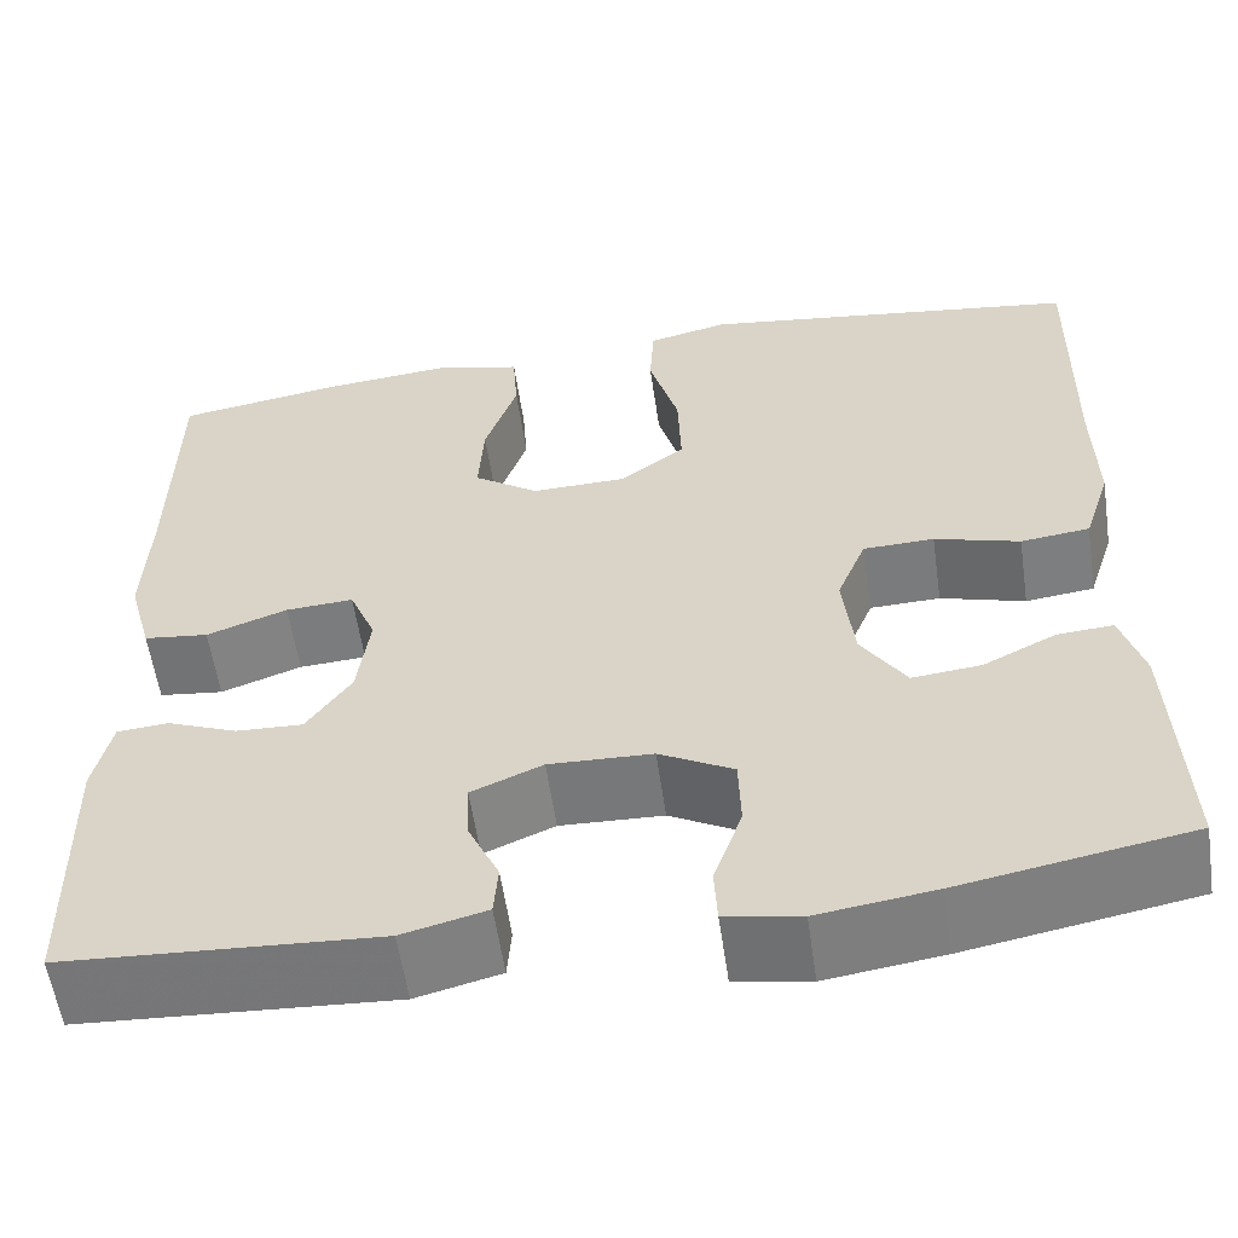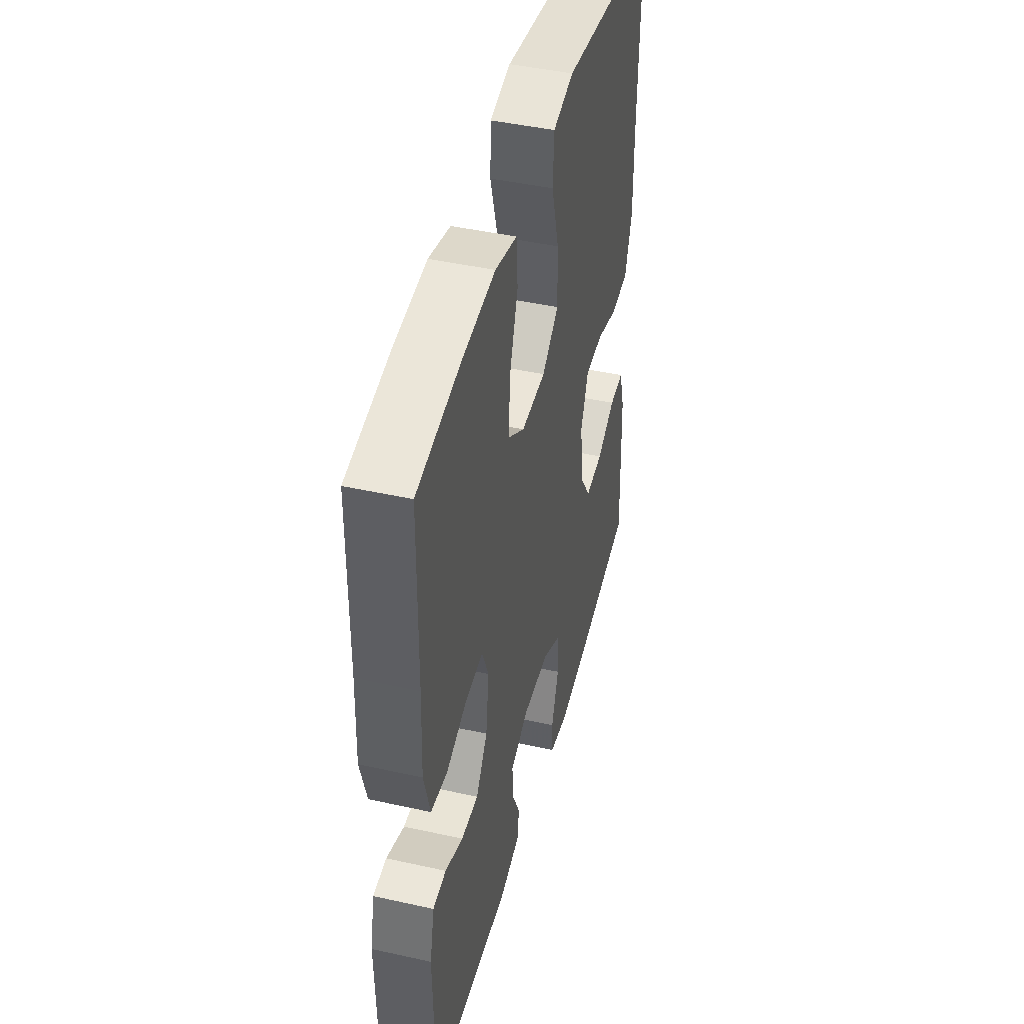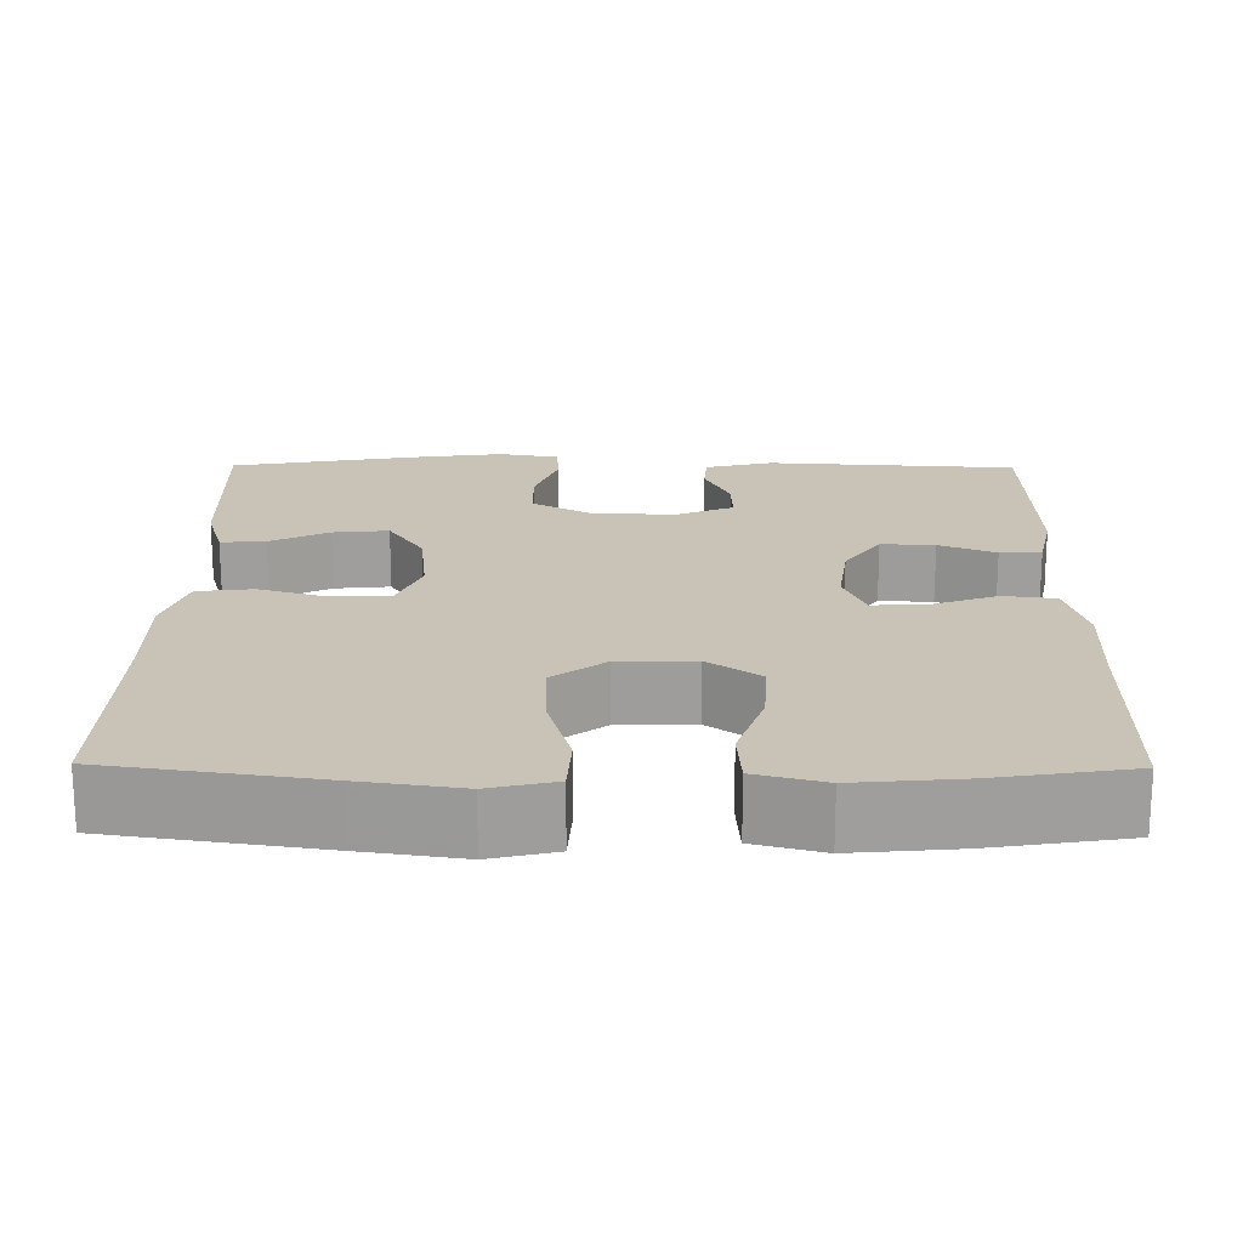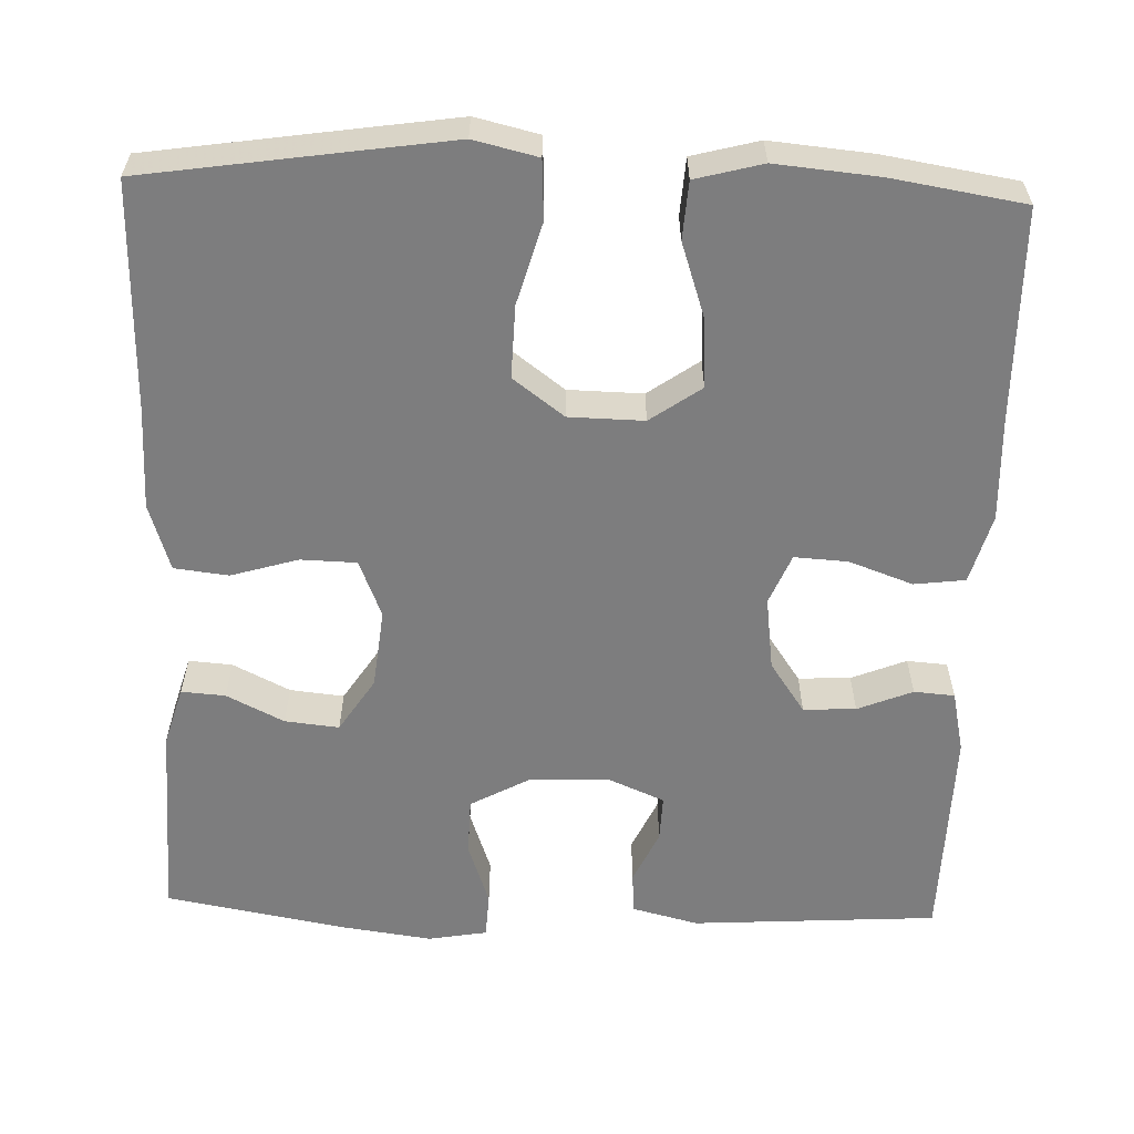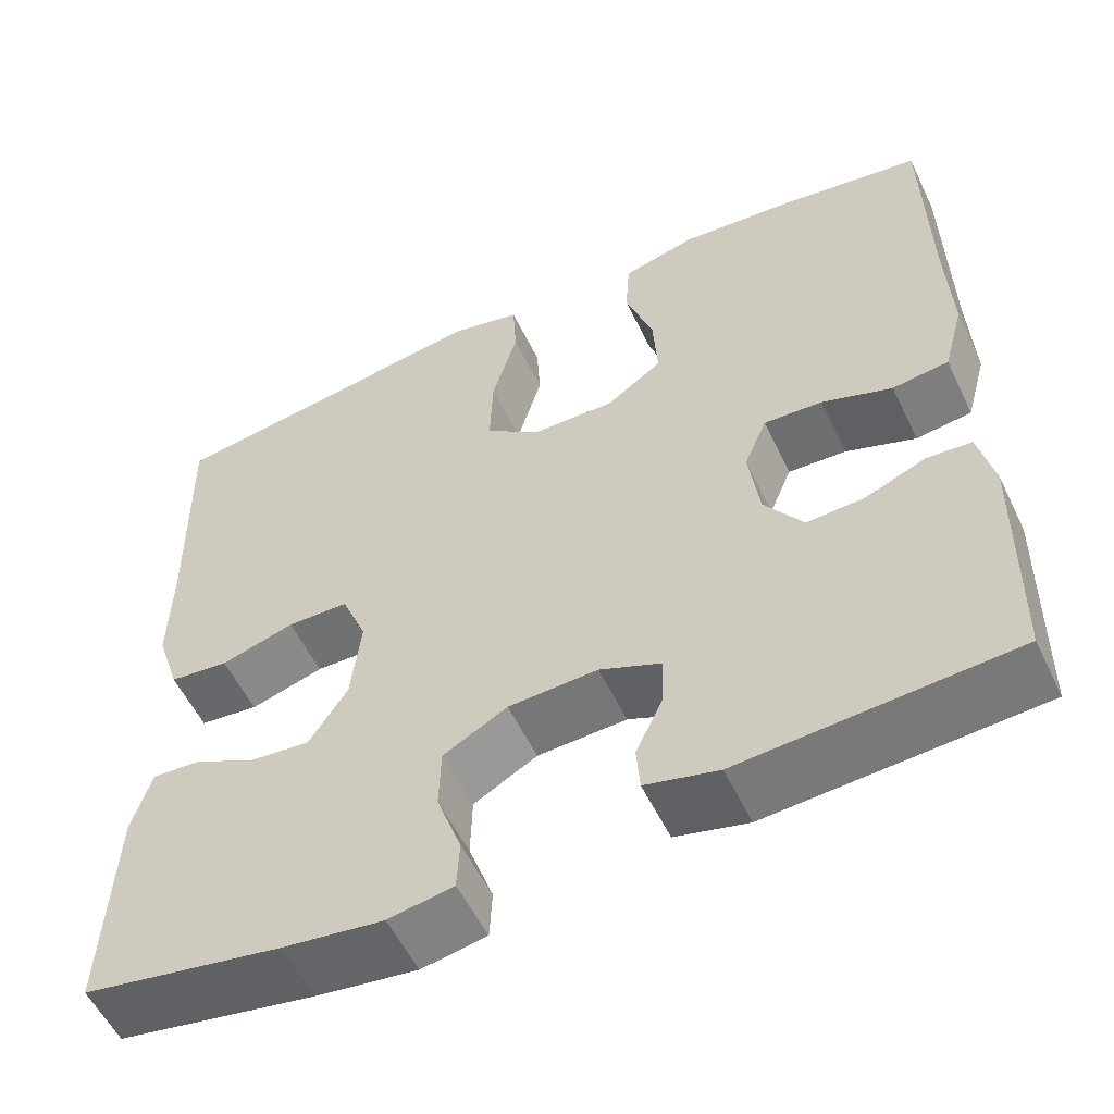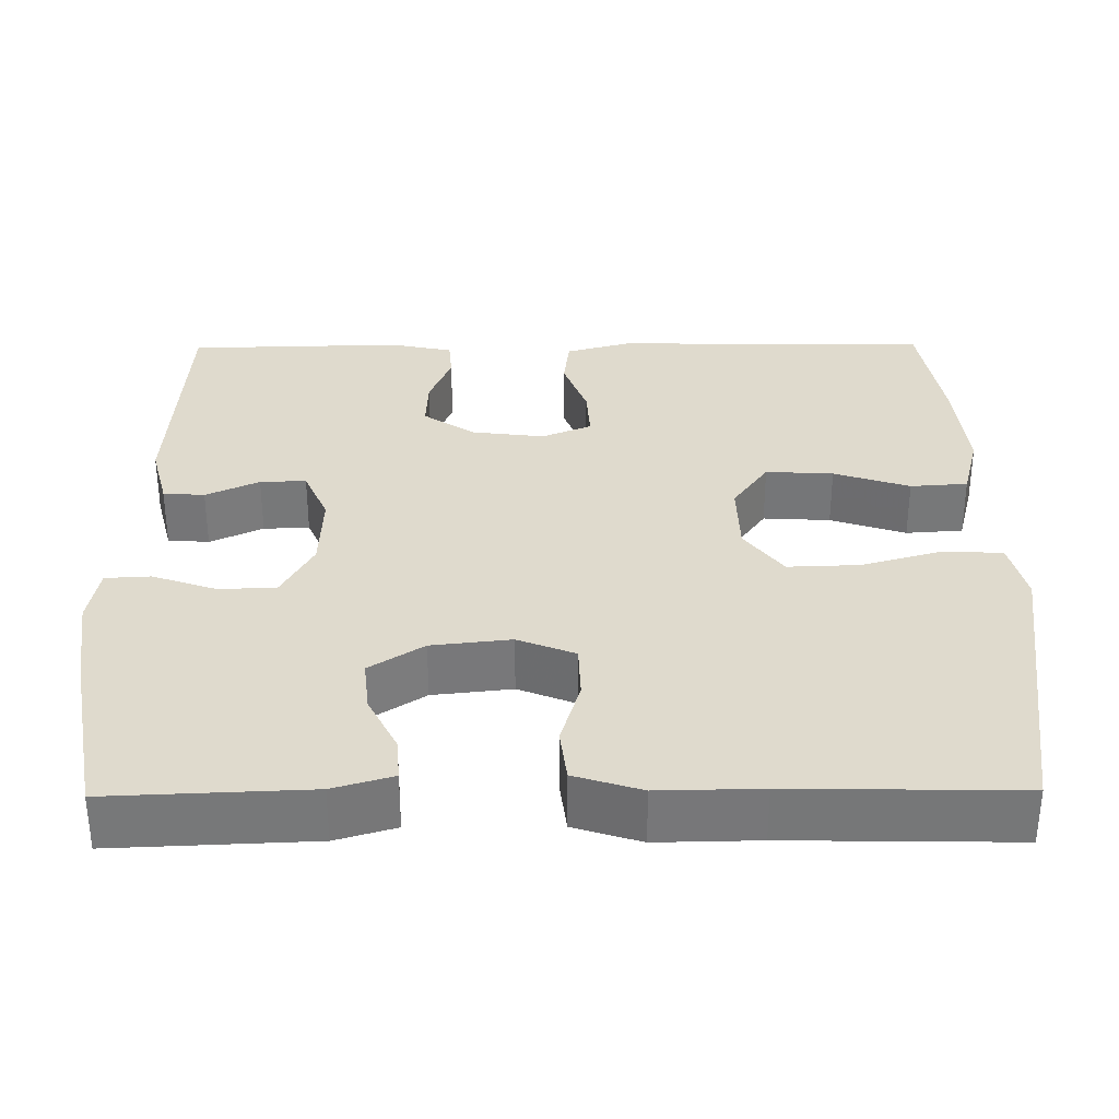
<metadata>
{"format":"obj","ext":"obj","renderer":"f3d","projection":"perspective","resolution":1024,"background":"white","views":[{"elev":-57.9,"azim":-171.7,"up":"+Z"},{"elev":44.7,"azim":104.5,"up":"+Z"},{"elev":19.4,"azim":0.6,"up":"+Y"},{"elev":-59.2,"azim":-1.9,"up":"+Y"},{"elev":-56.0,"azim":25.6,"up":"+Z"},{"elev":32.9,"azim":-90.6,"up":"+Y"}]}
</metadata>
<code>
v -0.5 0.07 0.5
v -0.244 0.07 0.538
v -0.121 0.07 0.556
v -0.041 0.07 0.537
v -0.037 0.07 0.463
v -0.066 0.07 0.361
v -0.069 0.07 0.27
v -0.005 0.07 0.222
v 0.089 0.07 0.22
v 0.153 0.07 0.265
v 0.148 0.07 0.35
v 0.116 0.07 0.445
v 0.121 0.07 0.517
v 0.205 0.07 0.539
v 0.334 0.07 0.527
v 0.5 0.07 0.5
v 0.503 0.07 0.235
v 0.508 0.07 0.105
v 0.484 0.07 0.018
v 0.42 0.07 0.01
v 0.34 0.07 0.039
v 0.273 0.07 0.043
v 0.247 0.07 -0.02
v 0.259 0.07 -0.112
v 0.303 0.07 -0.176
v 0.369 0.07 -0.173
v 0.438 0.07 -0.145
v 0.489 0.07 -0.149
v 0.506 0.07 -0.227
v 0.5 0.07 -0.5
v 0.191 0.07 -0.519
v 0.108 0.07 -0.498
v 0.104 0.07 -0.446
v 0.135 0.07 -0.379
v 0.137 0.07 -0.321
v 0.067 0.07 -0.291
v -0.035 0.07 -0.295
v -0.108 0.07 -0.335
v -0.11 0.07 -0.407
v -0.082 0.07 -0.487
v -0.085 0.07 -0.544
v -0.159 0.07 -0.557
v -0.274 0.07 -0.541
v -0.5 0.07 -0.5
v -0.49 0.07 -0.25
v -0.468 0.07 -0.175
v -0.413 0.07 -0.179
v -0.341 0.07 -0.215
v -0.273 0.07 -0.222
v -0.229 0.07 -0.154
v -0.218 0.07 -0.054
v -0.247 0.07 0.018
v -0.317 0.07 0.02
v -0.401 0.07 -0.005
v -0.469 0.07 0.003
v -0.496 0.07 0.087
v -0.494 0.07 0.215
v -0.5 0 0.5
v -0.244 0 0.538
v -0.121 0 0.556
v -0.041 0 0.537
v -0.037 0 0.463
v -0.066 0 0.361
v -0.069 0 0.27
v -0.005 0 0.222
v 0.089 0 0.22
v 0.153 0 0.265
v 0.148 0 0.35
v 0.116 0 0.445
v 0.121 0 0.517
v 0.205 0 0.539
v 0.334 0 0.527
v 0.5 0 0.5
v 0.503 0 0.235
v 0.508 0 0.105
v 0.484 0 0.018
v 0.42 0 0.01
v 0.34 0 0.039
v 0.273 0 0.043
v 0.247 0 -0.02
v 0.259 0 -0.112
v 0.303 0 -0.176
v 0.369 0 -0.173
v 0.438 0 -0.145
v 0.489 0 -0.149
v 0.506 0 -0.227
v 0.5 0 -0.5
v 0.191 0 -0.519
v 0.108 0 -0.498
v 0.104 0 -0.446
v 0.135 0 -0.379
v 0.137 0 -0.321
v 0.067 0 -0.291
v -0.035 0 -0.295
v -0.108 0 -0.335
v -0.11 0 -0.407
v -0.082 0 -0.487
v -0.085 0 -0.544
v -0.159 0 -0.557
v -0.274 0 -0.541
v -0.5 0 -0.5
v -0.49 0 -0.25
v -0.468 0 -0.175
v -0.413 0 -0.179
v -0.341 0 -0.215
v -0.273 0 -0.222
v -0.229 0 -0.154
v -0.218 0 -0.054
v -0.247 0 0.018
v -0.317 0 0.02
v -0.401 0 -0.005
v -0.469 0 0.003
v -0.496 0 0.087
v -0.494 0 0.215
f 54 55 56 57
f 53 54 57 1
f 52 53 1 2
f 51 52 2 3
f 50 51 3 4
f 45 46 47 48
f 45 48 49
f 44 45 49
f 43 44 49
f 42 43 49 50
f 39 40 41 42
f 38 39 42 50
f 31 32 33 34
f 31 34 35
f 30 31 35
f 29 30 35
f 26 27 28 29
f 25 26 29 35
f 24 25 35 36
f 18 19 20 21
f 17 18 21 22
f 16 17 22
f 15 16 22
f 14 15 22 23
f 11 12 13 14
f 10 11 14 23
f 50 4 5 6
f 50 6 7
f 37 38 50 7
f 36 37 7 8
f 24 36 8 9
f 9 10 23 24
f 114 113 112 111
f 58 114 111 110
f 59 58 110 109
f 60 59 109 108
f 61 60 108 107
f 105 104 103 102
f 106 105 102
f 106 102 101
f 106 101 100
f 107 106 100 99
f 99 98 97 96
f 107 99 96 95
f 91 90 89 88
f 92 91 88
f 92 88 87
f 92 87 86
f 86 85 84 83
f 92 86 83 82
f 93 92 82 81
f 78 77 76 75
f 79 78 75 74
f 79 74 73
f 79 73 72
f 80 79 72 71
f 71 70 69 68
f 80 71 68 67
f 63 62 61 107
f 64 63 107
f 64 107 95 94
f 65 64 94 93
f 66 65 93 81
f 81 80 67 66
f 1 58 59 2
f 2 59 60 3
f 3 60 61 4
f 4 61 62 5
f 5 62 63 6
f 6 63 64 7
f 7 64 65 8
f 8 65 66 9
f 9 66 67 10
f 10 67 68 11
f 11 68 69 12
f 12 69 70 13
f 13 70 71 14
f 14 71 72 15
f 15 72 73 16
f 16 73 74 17
f 17 74 75 18
f 18 75 76 19
f 19 76 77 20
f 20 77 78 21
f 21 78 79 22
f 22 79 80 23
f 23 80 81 24
f 24 81 82 25
f 25 82 83 26
f 26 83 84 27
f 27 84 85 28
f 28 85 86 29
f 29 86 87 30
f 30 87 88 31
f 31 88 89 32
f 32 89 90 33
f 33 90 91 34
f 34 91 92 35
f 35 92 93 36
f 36 93 94 37
f 37 94 95 38
f 38 95 96 39
f 39 96 97 40
f 40 97 98 41
f 41 98 99 42
f 42 99 100 43
f 43 100 101 44
f 44 101 102 45
f 45 102 103 46
f 46 103 104 47
f 47 104 105 48
f 48 105 106 49
f 49 106 107 50
f 50 107 108 51
f 51 108 109 52
f 52 109 110 53
f 53 110 111 54
f 54 111 112 55
f 55 112 113 56
f 56 113 114 57
f 57 114 58 1

</code>
